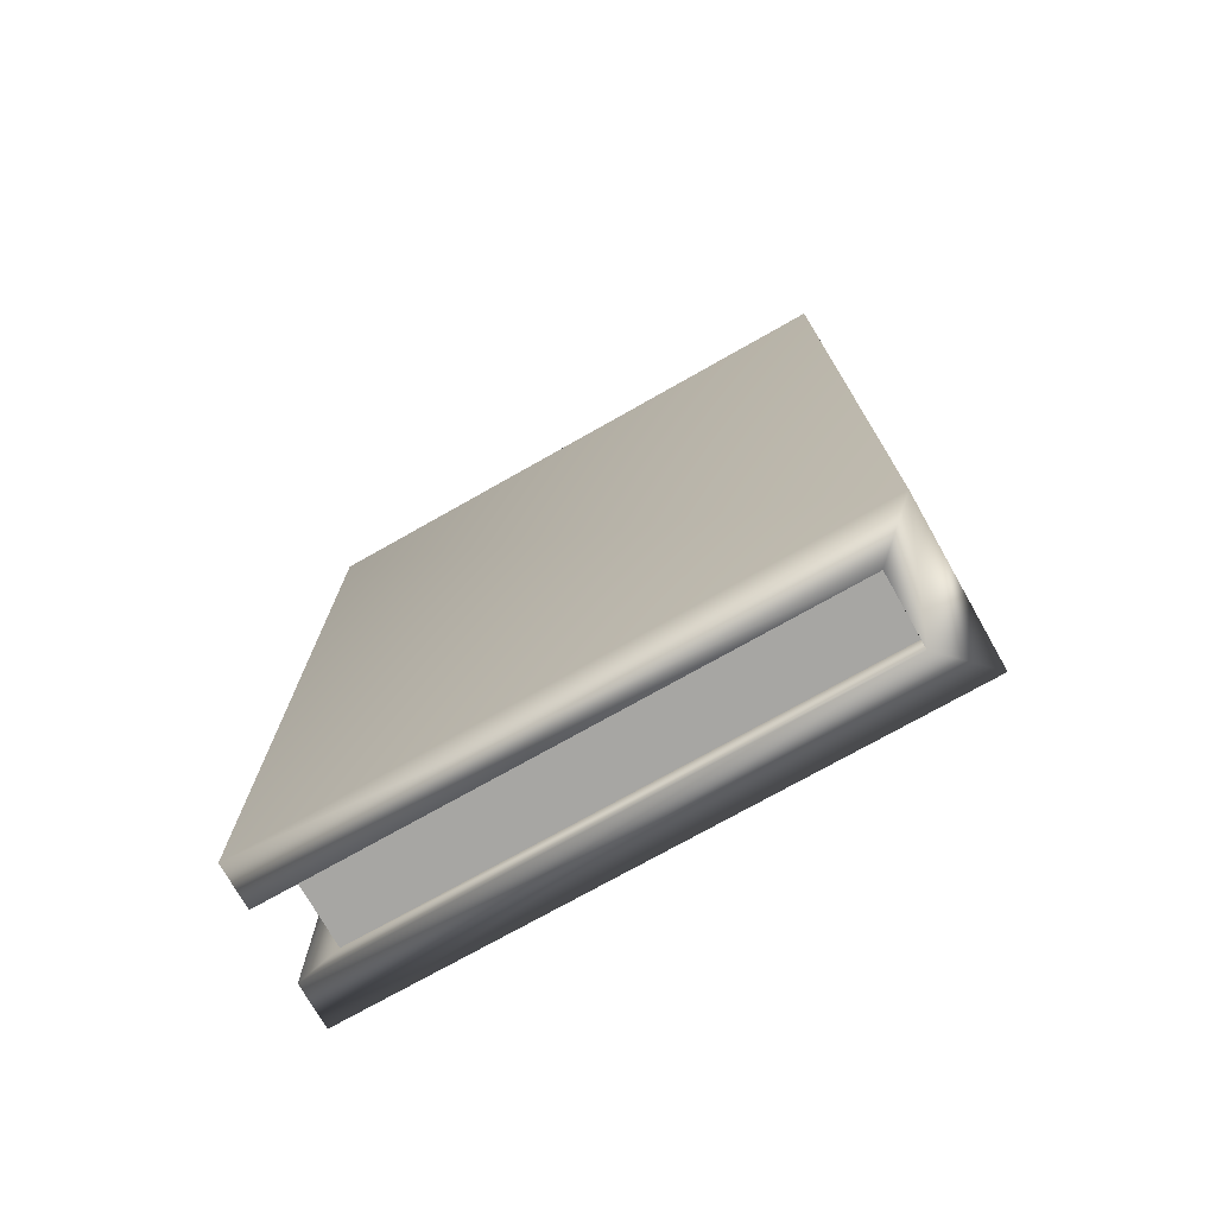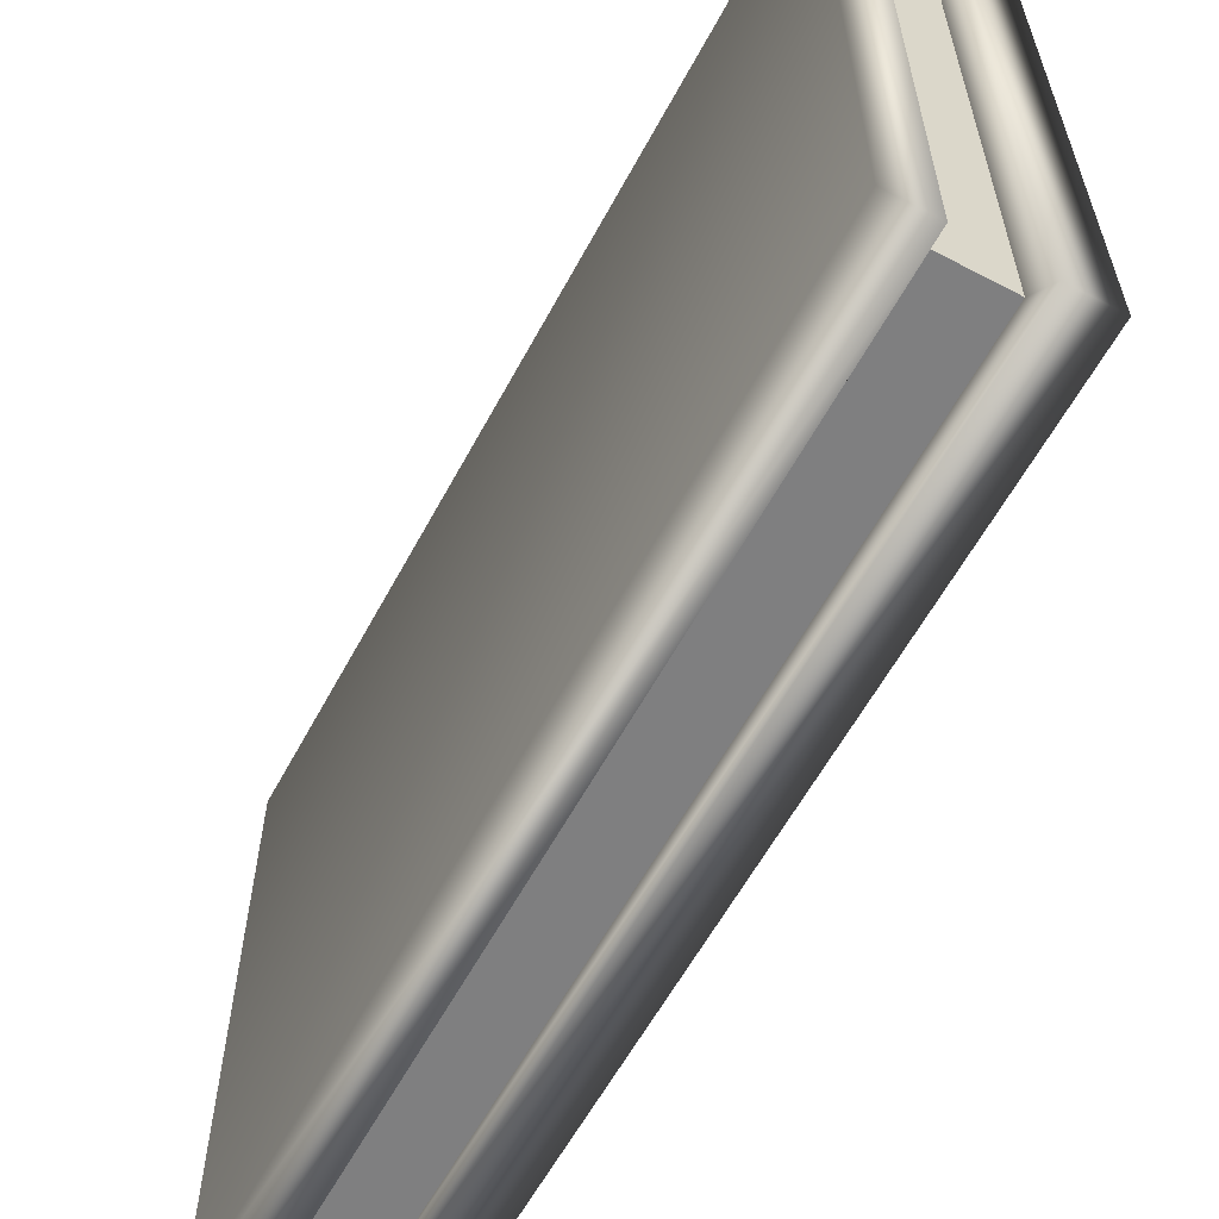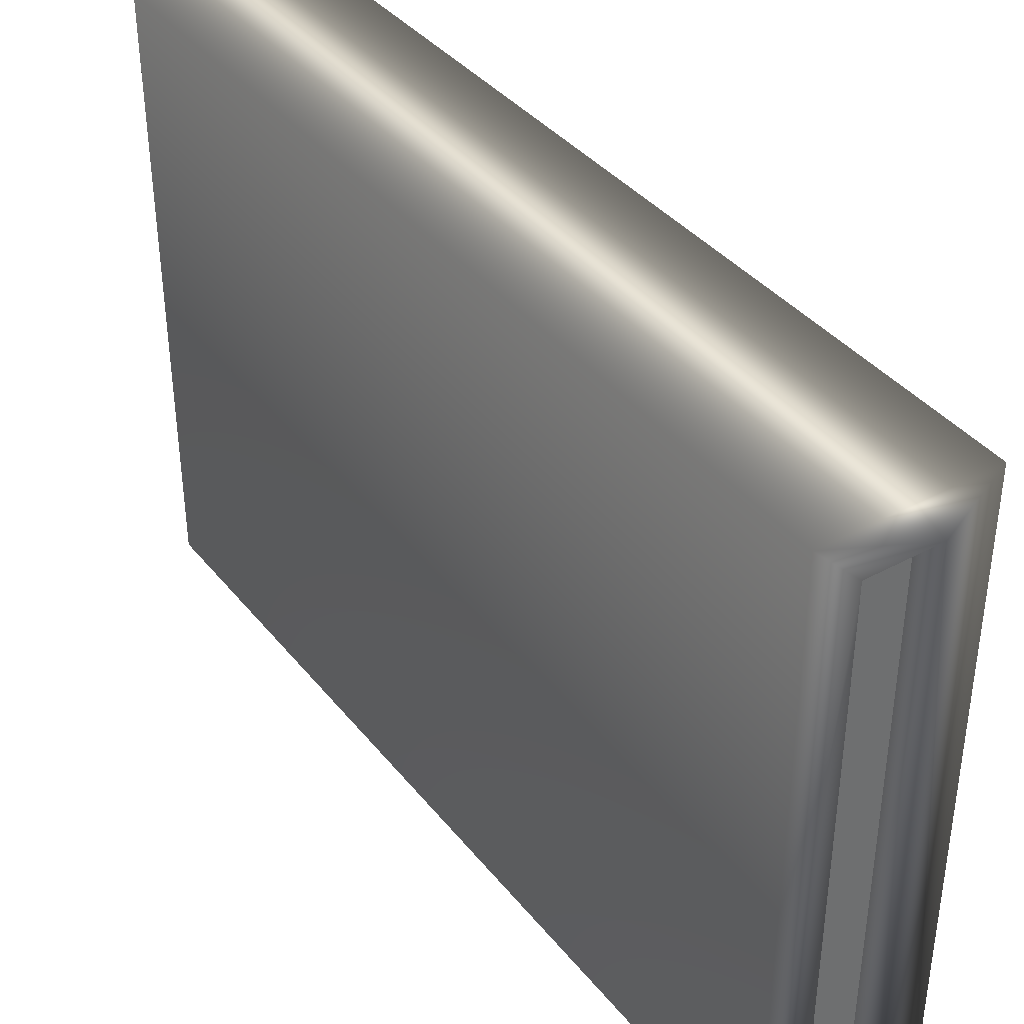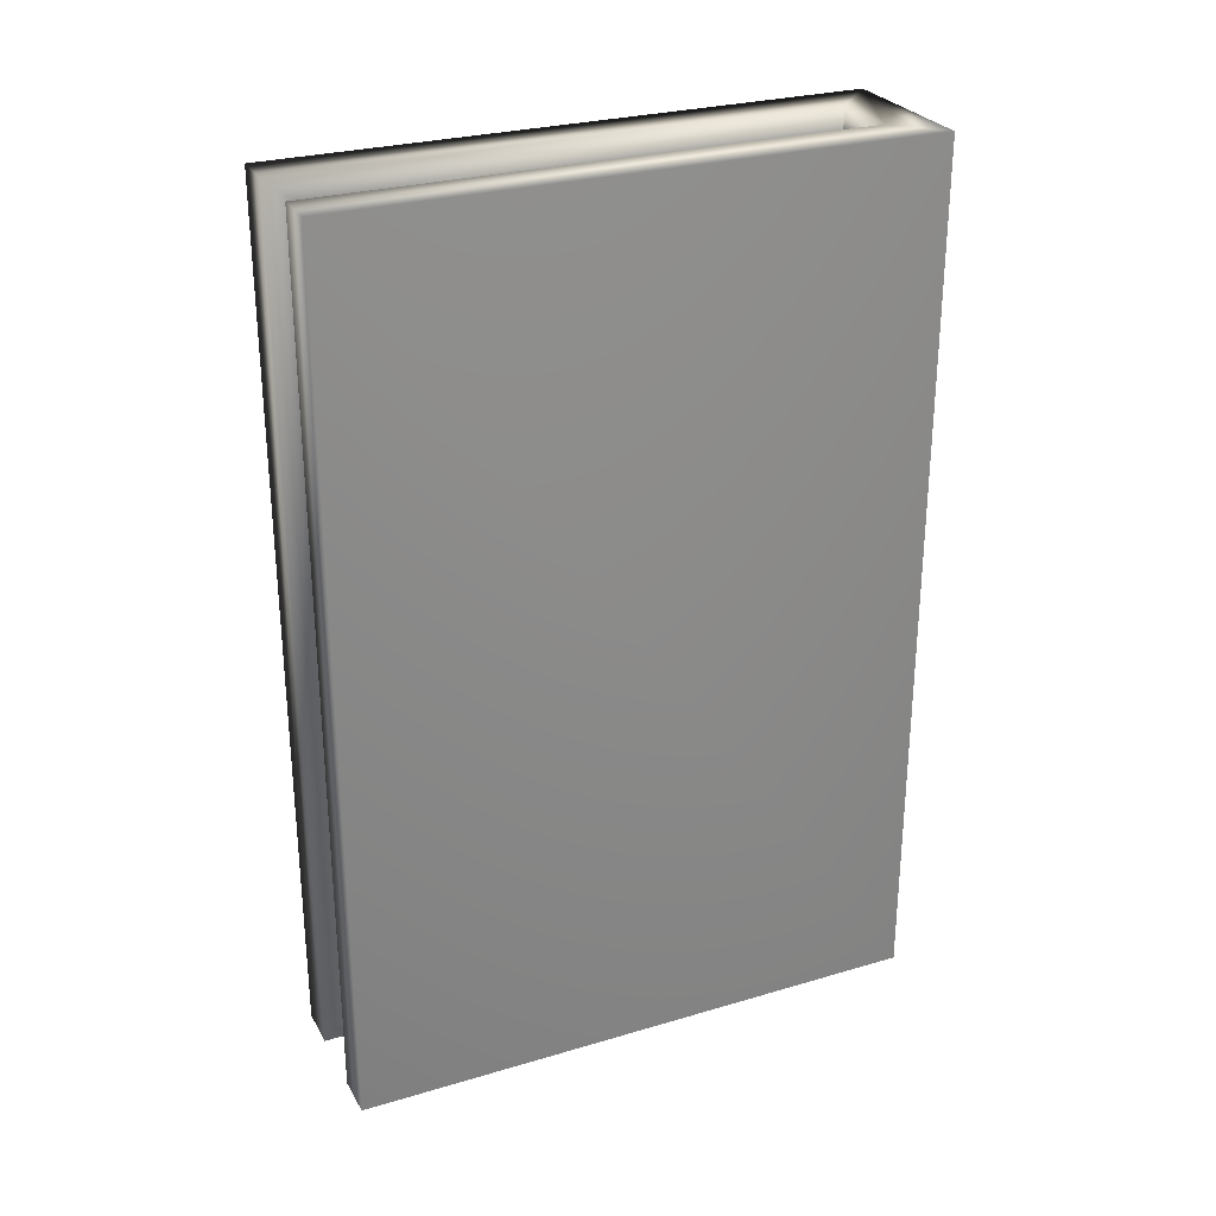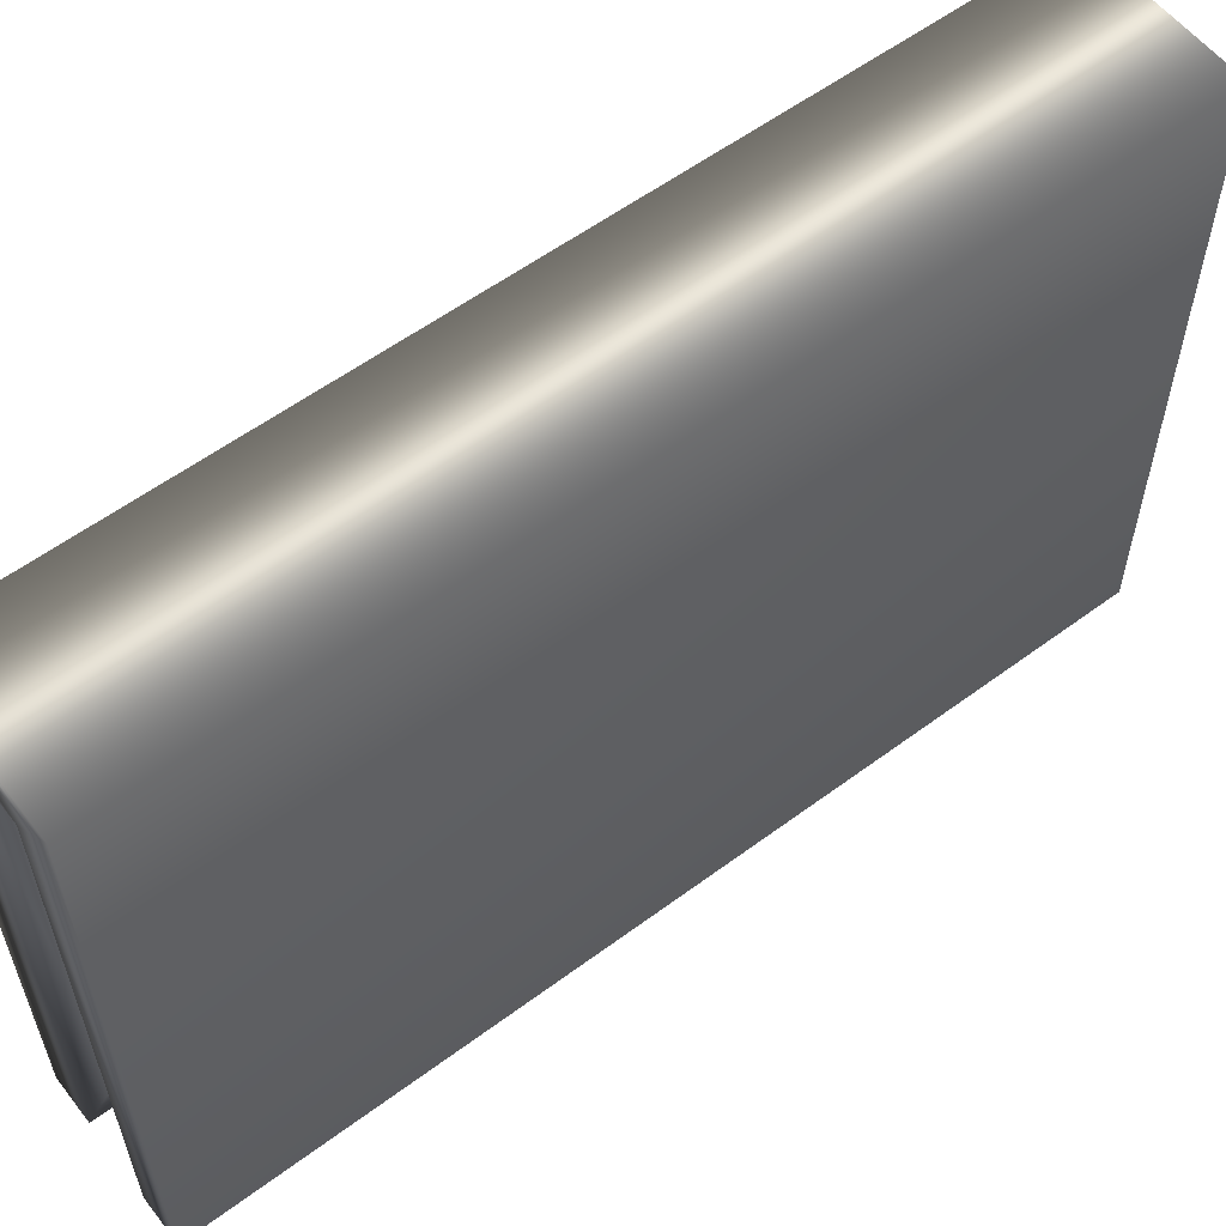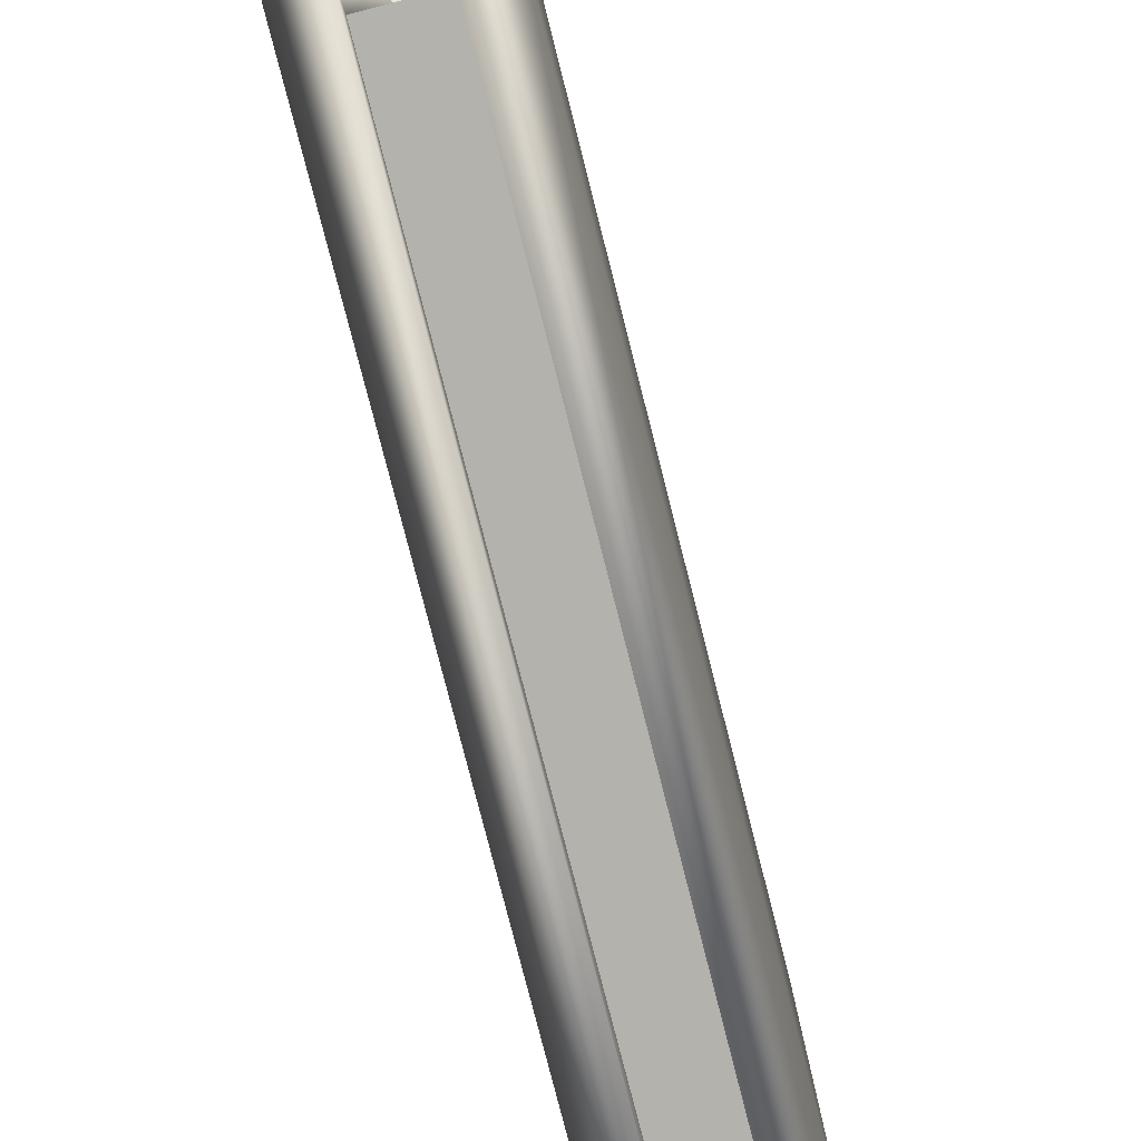
<metadata>
{"format":"obj","ext":"obj","renderer":"f3d","projection":"perspective","resolution":1024,"background":"white","views":[{"elev":-74.2,"azim":-60.5,"up":"+Y"},{"elev":-59.9,"azim":-28.2,"up":"+Z"},{"elev":38.4,"azim":-34.2,"up":"+Z"},{"elev":27.7,"azim":-114.3,"up":"+Y"},{"elev":57.6,"azim":52.4,"up":"+Z"},{"elev":-79.4,"azim":-165.7,"up":"+Z"}]}
</metadata>
<code>
g default
v -0.03503 0.005 0.13
v 0.03503 0.005 0.13
v -0.03503 0.395 0.13
v 0.03503 0.395 0.13
v -0.03503 0.395 -0.13
v 0.03503 0.395 -0.13
v -0.03503 0.005 -0.13
v 0.03503 0.005 -0.13
v -0.01553 0.395 0.1105
v 0.01553 0.395 0.1105
v 0.01553 0.395 -0.13
v -0.01553 0.395 -0.13
v 0.01553 0.005 -0.13
v -0.01553 0.005 -0.13
v 0.01553 0.005 0.1105
v -0.01553 0.005 0.1105
v -0.01553 0.3824 0.1105
v 0.01553 0.3824 0.1105
v 0.01553 0.3824 -0.115
v -0.01553 0.3824 -0.115
v 0.01553 0.0176 -0.115
v -0.01553 0.0176 -0.115
v 0.01553 0.0176 0.1105
v -0.01553 0.0176 0.1105
g libroPequeno
f 1 2 3
f 3 2 4
f 17 18 20
f 20 18 19
f 20 19 22
f 22 19 21
f 22 21 24
f 24 21 23
f 2 8 4
f 4 8 6
f 7 1 5
f 5 1 3
f 3 4 9
f 9 4 10
f 4 6 10
f 10 6 11
f 3 9 5
f 5 9 12
f 6 8 11
f 11 8 13
f 7 5 14
f 14 5 12
f 2 15 8
f 8 15 13
f 2 1 15
f 15 1 16
f 1 7 16
f 16 7 14
f 9 10 17
f 17 10 18
f 11 19 10
f 10 19 18
f 12 9 20
f 20 9 17
f 11 13 19
f 19 13 21
f 14 12 22
f 22 12 20
f 13 15 21
f 21 15 23
f 15 16 23
f 23 16 24
f 14 22 16
f 16 22 24

</code>
